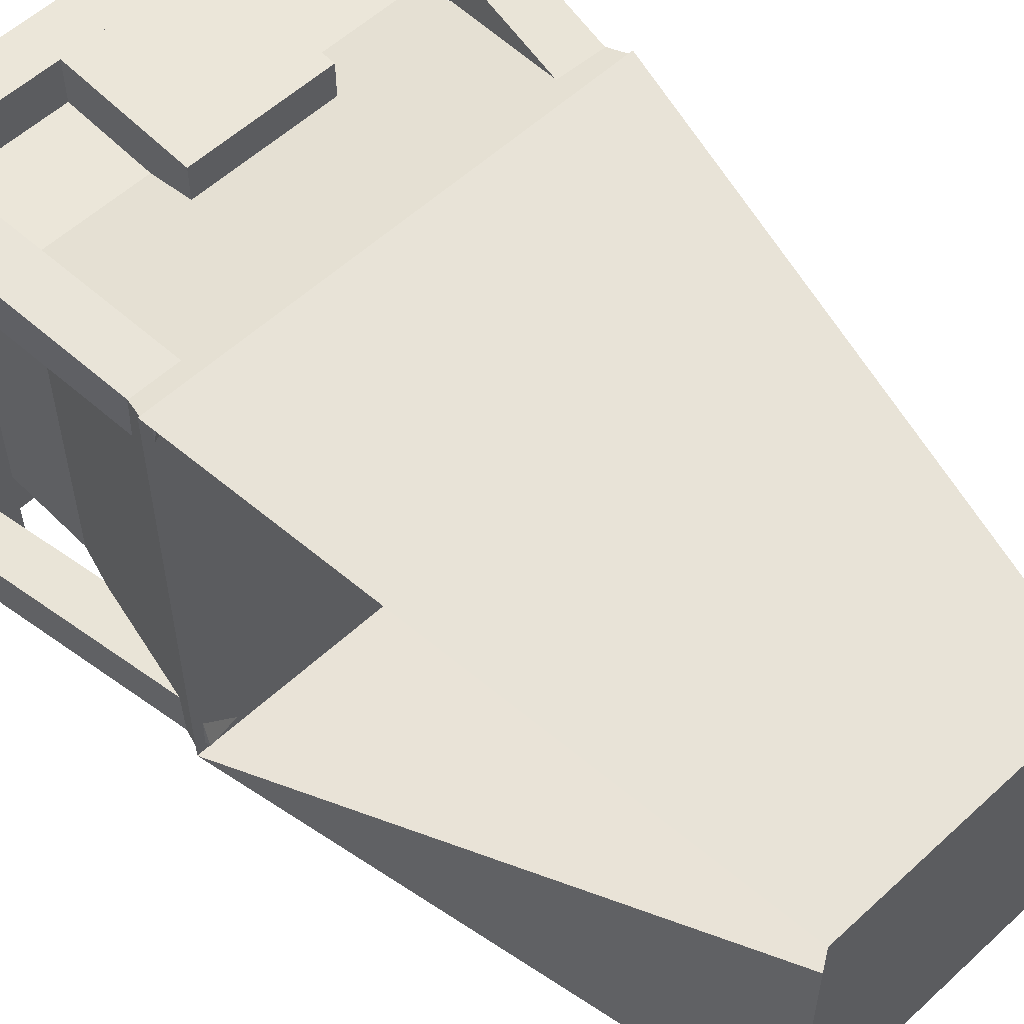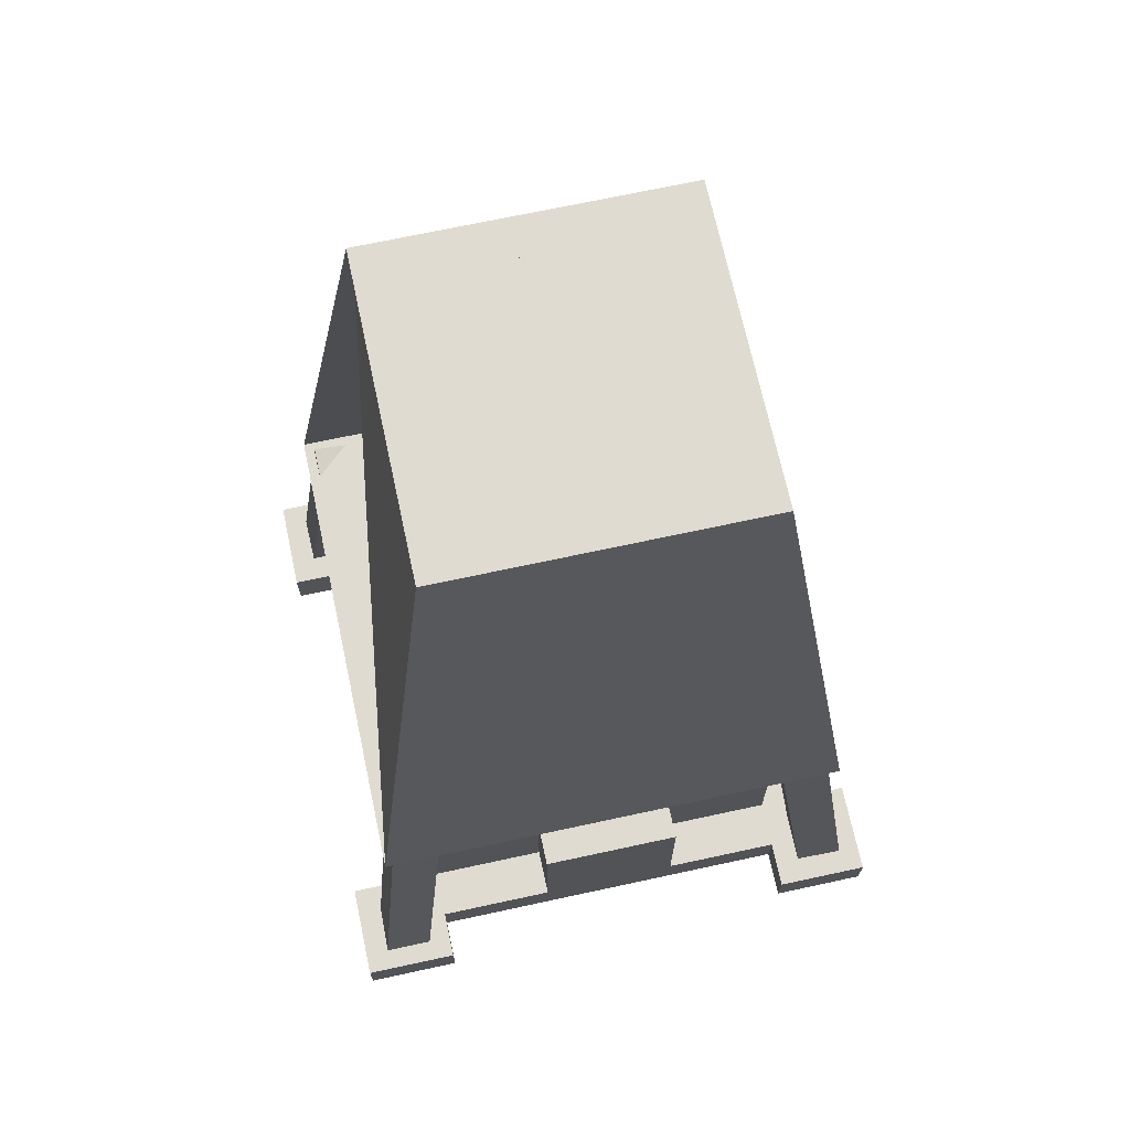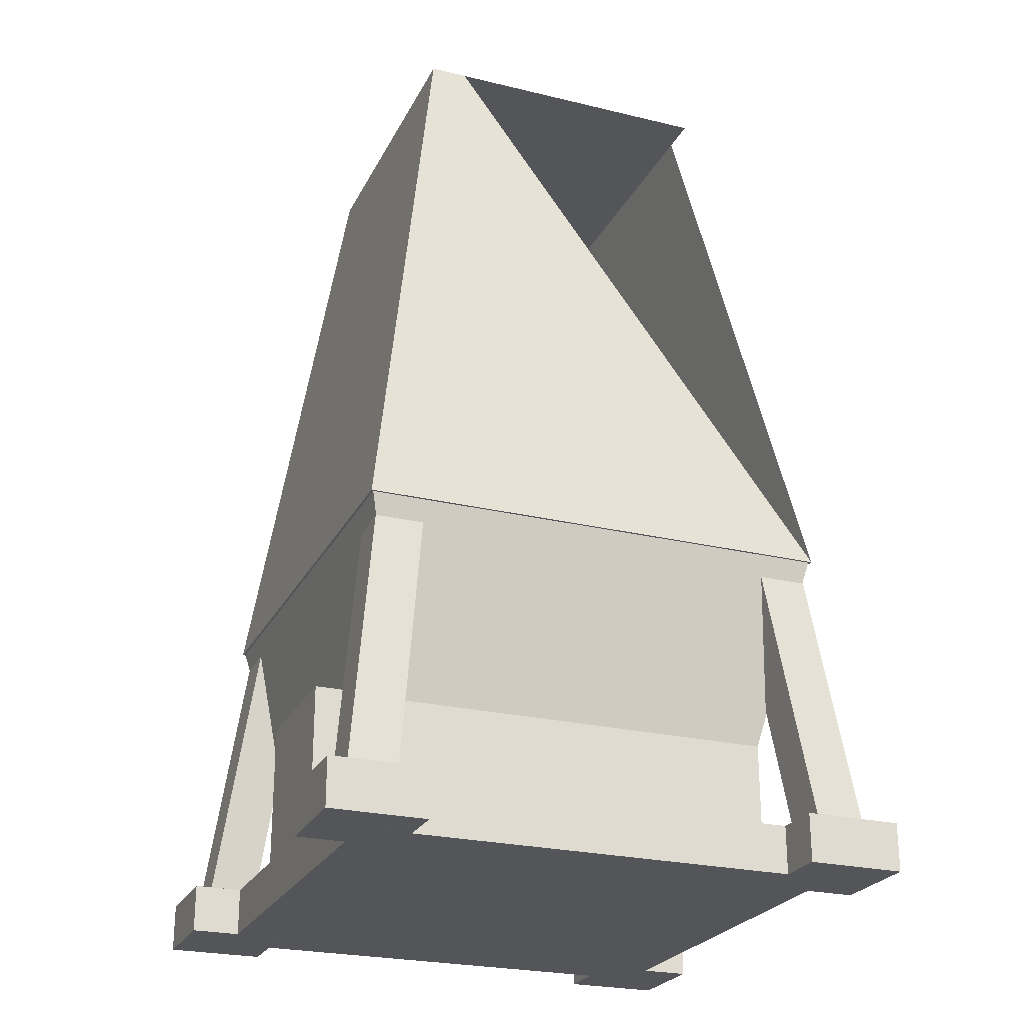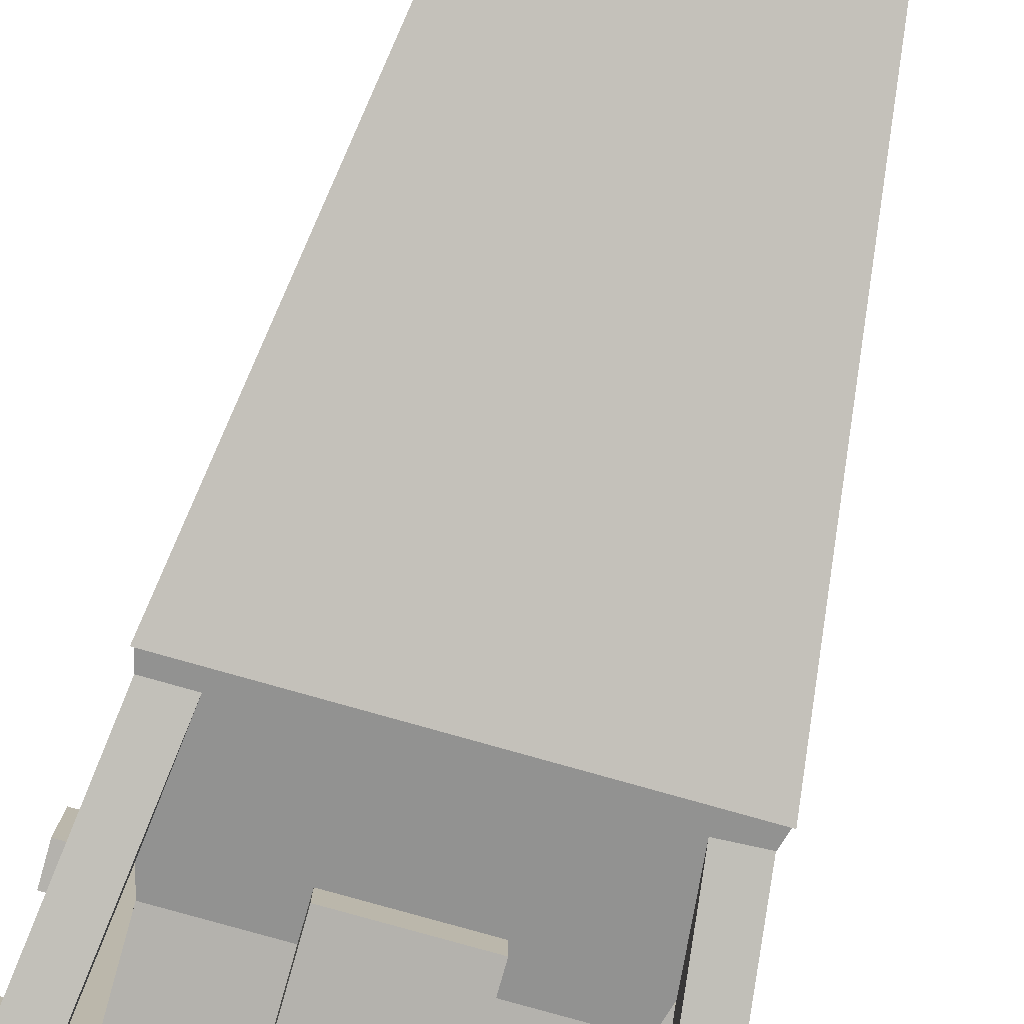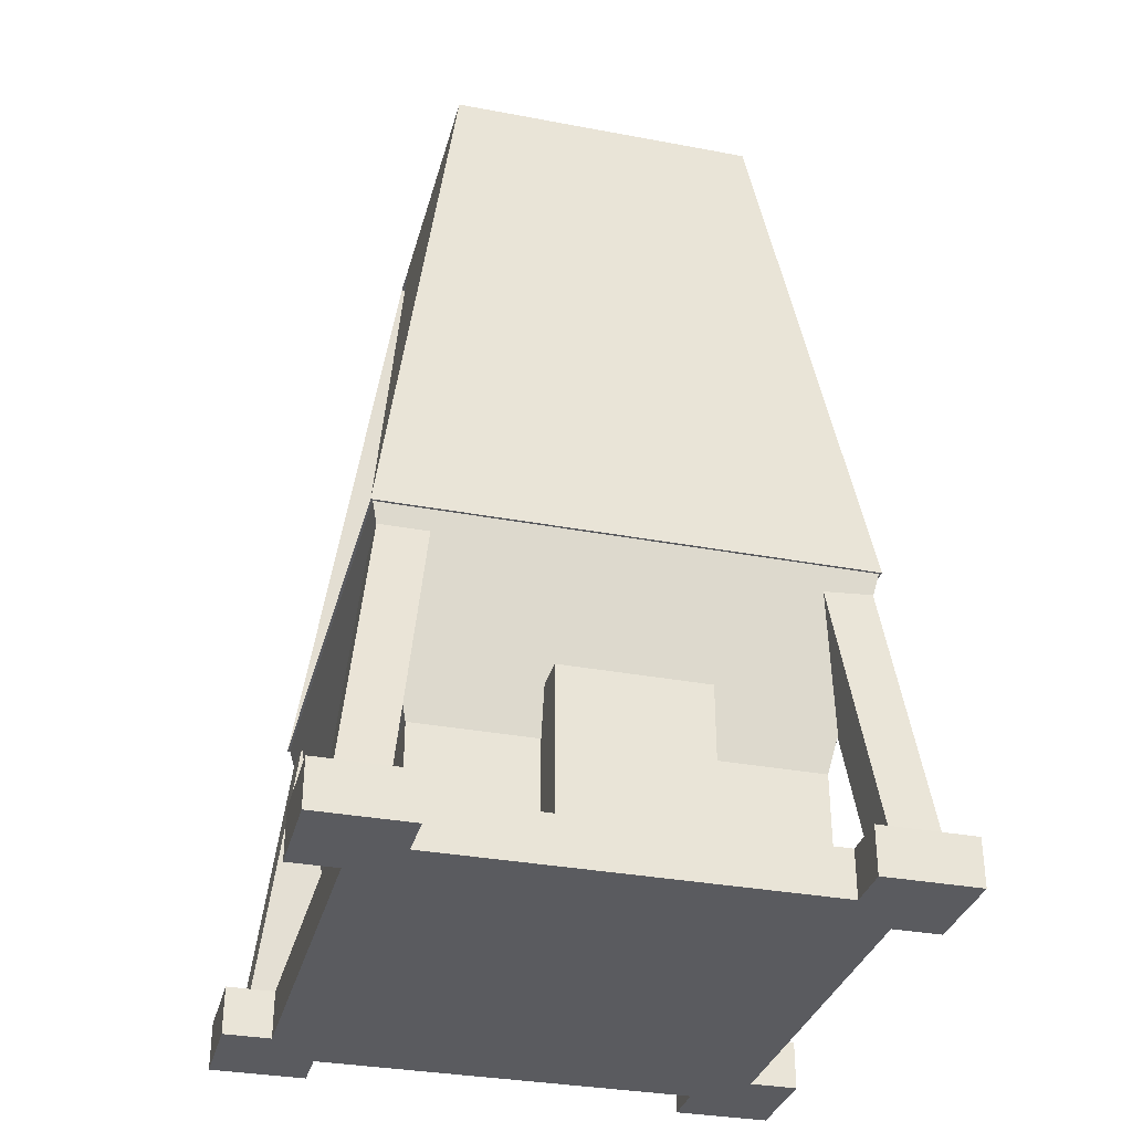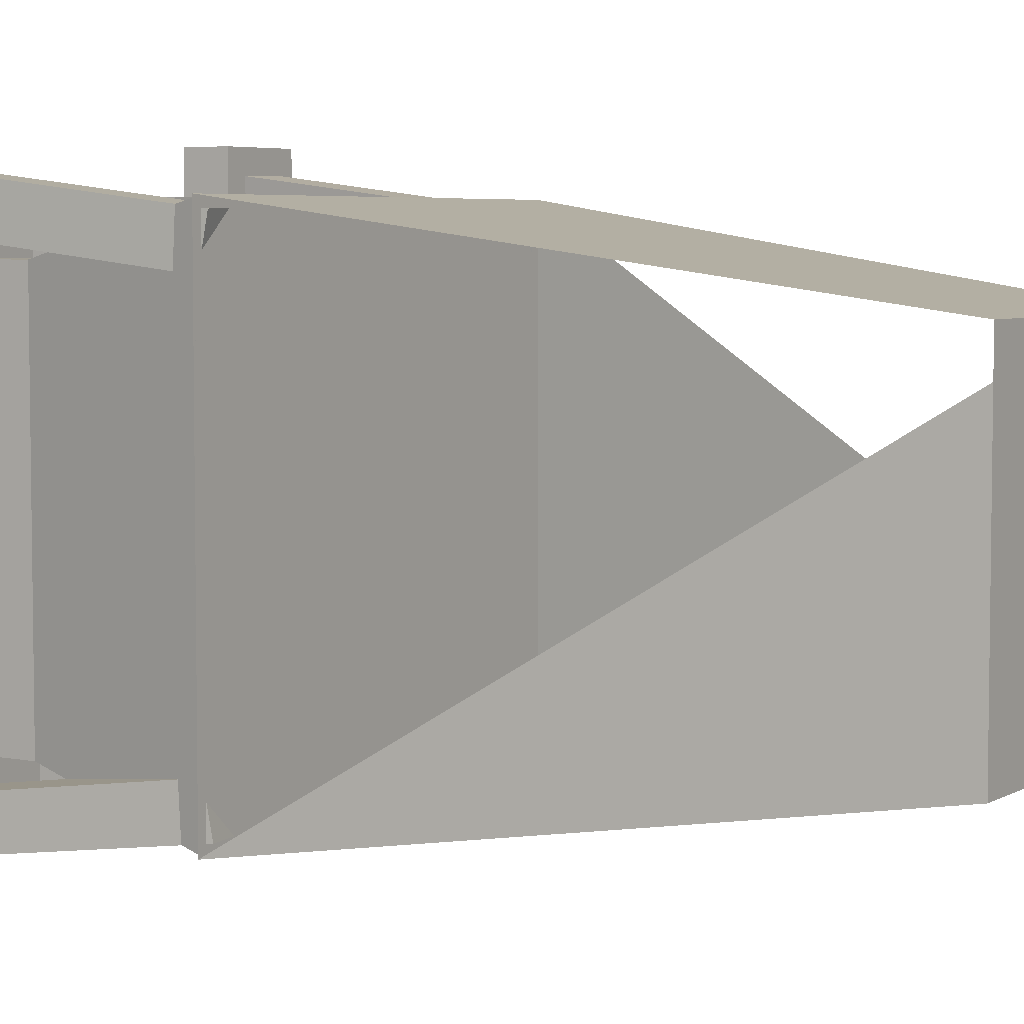
<metadata>
{"format":"obj","ext":"obj","renderer":"f3d","projection":"perspective","resolution":1024,"background":"white","views":[{"elev":56.8,"azim":136.1,"up":"+Z"},{"elev":69.9,"azim":167.8,"up":"+Y"},{"elev":-24.8,"azim":-111.5,"up":"+Y"},{"elev":-79.6,"azim":164.2,"up":"+Z"},{"elev":-33.1,"azim":165.5,"up":"+Y"},{"elev":5.1,"azim":121.3,"up":"+Z"}]}
</metadata>
<code>
o Blast
v -4 0 -4
v -4 0 -6
v -4 1 -6
v -4 1 -4
v -6 0 -6
v -6 1 -6
v -6 0 -4
v -6 1 -4
v 4 0 4
v 4 0 6
v 4 1 6
v 4 1 4
v 6 0 6
v 6 1 6
v 6 0 4
v 6 1 4
v -4 0 4
v -6 0 4
v -6 1 4
v -4 1 4
v -6 0 6
v -6 1 6
v -4 0 6
v -4 1 6
v 4 0 -4
v 6 0 -4
v 6 1 -4
v 4 1 -4
v 6 0 -6
v 6 1 -6
v 4 0 -6
v 4 1 -6
v 4.594 0 5.685
v 4.572 -0 4.672
v 3.79 6.949 4.799
v 3.79 6.752 3.812
v 4.78 6.927 3.789
v 4.78 7.123 4.777
v 5.605 -0 5.685
v 5.582 0 4.672
v -5.673 0 4.597
v -4.66 -0 4.574
v -4.787 6.949 3.793
v -3.799 6.752 3.793
v -3.777 6.927 4.783
v -4.765 7.123 4.783
v -5.673 -0 5.607
v -4.66 0 5.584
v 5.606 -0 -5.688
v 5.583 -0 -4.676
v 4.782 7.123 -4.78
v 4.782 6.927 -3.793
v 3.792 6.752 -3.815
v 3.792 6.949 -4.803
v 4.596 0 -5.688
v 4.573 0 -4.676
v -5.673 -0 -5.605
v -4.661 0 -5.582
v -4.765 7.123 -4.781
v -3.778 6.927 -4.781
v -3.8 6.752 -3.791
v -4.787 6.949 -3.791
v -5.673 0 -4.595
v -4.661 0 -4.572
v -2 1 2
v -2 1 -2
v -2 5 -2
v -2 5 2
v -3 2 1
v -3 4 1
v -3 4 -1
v -3 2 -1
v -1.5 1 3
v 1.5 1 3
v 1.5 1 5
v -1.5 1 5
v 1.5 4 3
v 1.5 4 5
v -1.5 4 3
v -1.5 4 5
v 4.95 7 -4.95
v 4 3 -4
v -4.95 7 -4.95
v -4 3 -4
v -4.95 7 4.95
v -4 3 4
v 4.95 7 4.95
v 4 3 4
v -1.5 1 -5
v 1.5 1 -5
v 1.5 1 -3
v -1.5 1 -3
v 1.5 4 -5
v 1.5 4 -3
v -1.5 4 -5
v -1.5 4 -3
v -5 0 5
v 5 0 5
v 5 1 5
v -5 1 5
v 5 0 -5
v 5 1 -5
v -5 0 -5
v -5 1 -5
v -3.263 19 -3.263
v 3.263 19 -3.263
v 5 7 -5
v -5 7 -5
v -3.263 19 -2.486
v -3.263 19 3.263
v -5 7 5
v -2.486 19 3.263
v 3.263 19 3.263
v 5 7 5
v 3.263 19 2.432
v 3.263 19 -2.486
v -2.486 19 -2.486
v -2.486 19 2.432
v 2.432 19 -2.486
v 2.432 19 2.432
f 20 12 88 86
f 75 76 73 74
f 79 77 74 73
f 94 91 90 93
f 8 6 5 7
f 36 34 33 35
f 84 83 81 82
f 37 36 35 38
f 27 28 25 26
f 103 101 98 97
f 60 61 64 58
f 86 88 87 85
f 108 105 106 107
f 42 41 43 44
f 75 78 80 76
f 3 6 8 4
f 40 39 33 34
f 44 43 46 45
f 27 30 32 28
f 92 96 95 89
f 88 82 81 87
f 11 12 9 10
f 46 47 48 45
f 12 28 82 88
f 42 44 45 48
f 100 104 103 97
f 33 39 38 35
f 88 82 84 86
f 51 54 53 52
f 28 4 84 82
f 84 82 88 86
f 56 53 54 55
f 104 102 101 103
f 20 24 23 17
f 51 49 55 54
f 12 16 15 9
f 50 52 53 56
f 48 47 41 42
f 49 50 56 55
f 76 80 79 73
f 96 94 93 95
f 61 60 59 62
f 21 18 17 23
f 102 99 98 101
f 4 8 7 1
f 3 4 1 2
f 51 52 50 49
f 117 109 110 112
f 14 11 10 13
f 83 85 87 81
f 12 11 14 16
f 95 93 90 89
f 109 105 108 111
f 13 10 9 15
f 20 19 22 24
f 22 19 18 21
f 57 63 62 59
f 67 68 65 66
f 72 69 70 71
f 57 59 60 58
f 91 92 89 90
f 37 40 34 36
f 19 20 17 18
f 84 86 85 83
f 99 100 97 98
f 4 28 12 20
f 31 29 26 25
f 7 5 2 1
f 41 47 46 43
f 38 39 40 37
f 111 114 113 112
f 30 27 26 29
f 78 75 74 77
f 108 107 114 111
f 24 22 21 23
f 118 112 113 115
f 116 119 120 115
f 16 14 13 15
f 107 106 116 115
f 28 32 31 25
f 64 63 57 58
f 6 3 2 5
f 62 63 64 61
f 80 78 77 79
f 32 30 29 31
f 4 20 86 84
f 109 116 106 105
f 99 102 104 100
f 91 94 96 92
f 119 117 118 120

</code>
